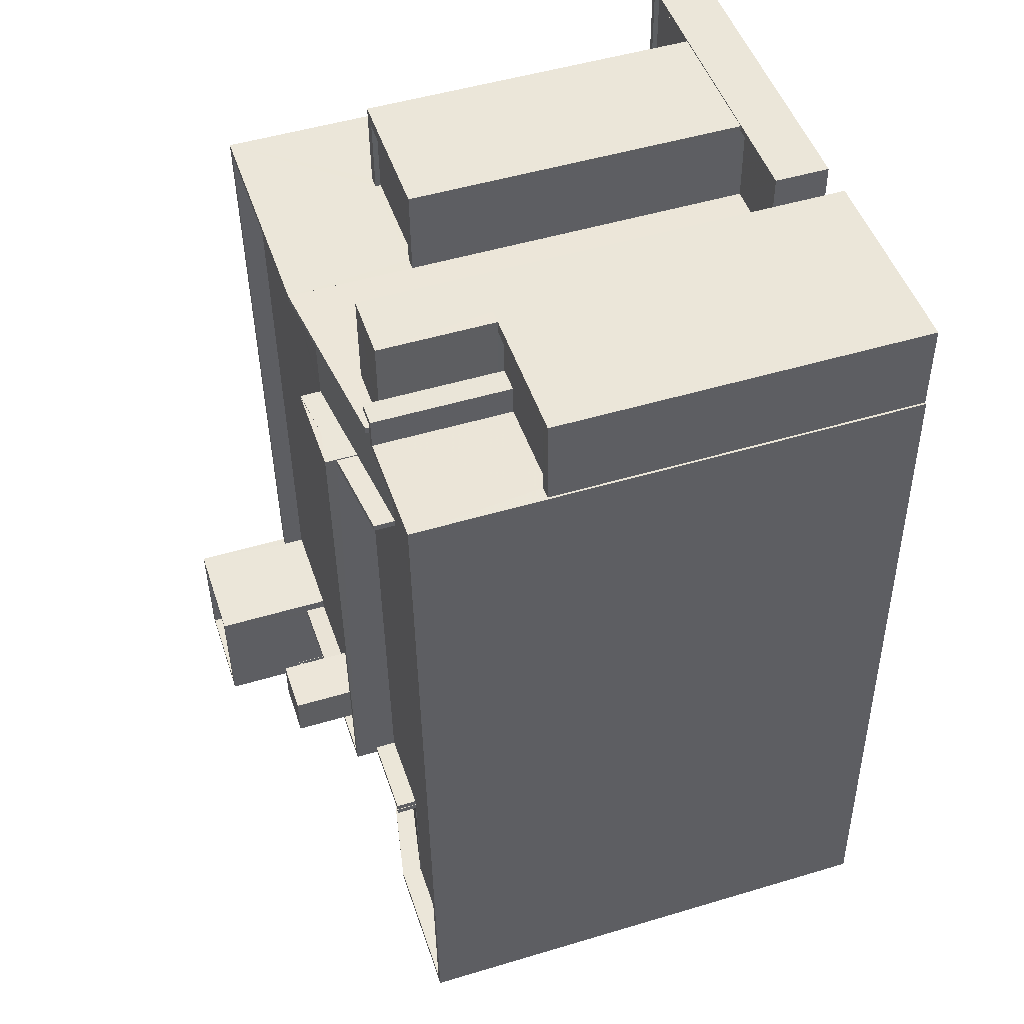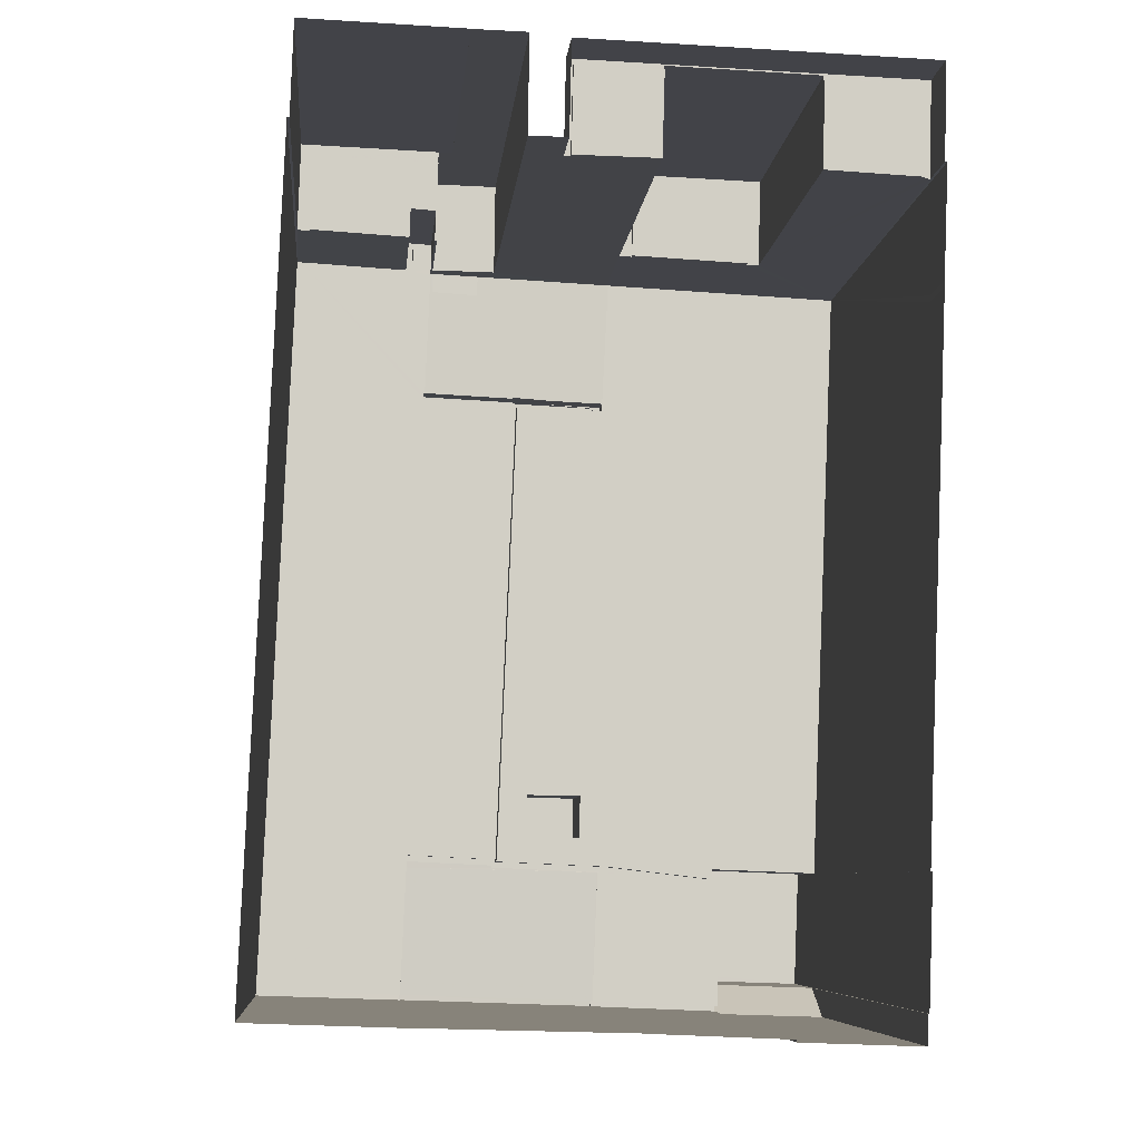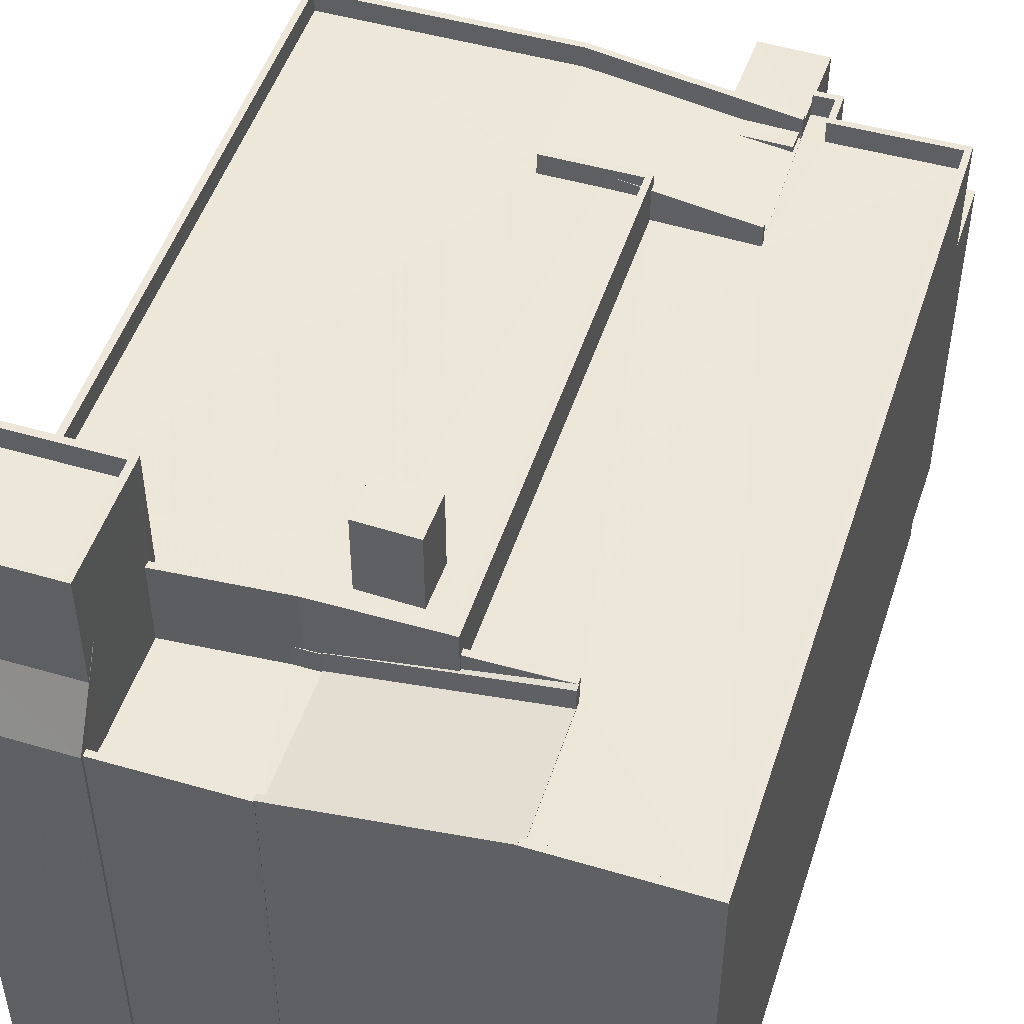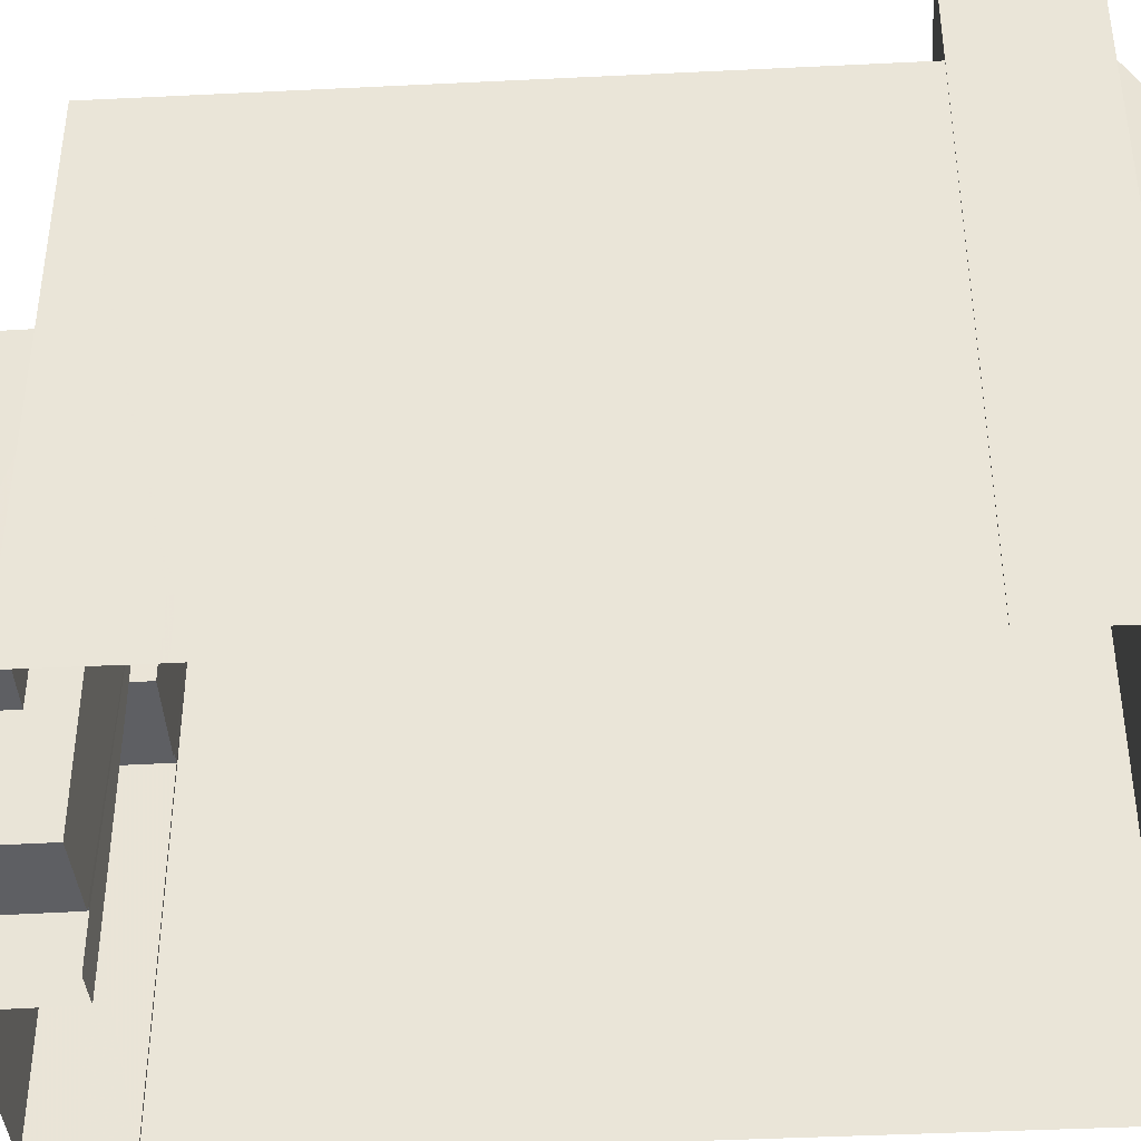
<metadata>
{"format":"obj","ext":"obj","renderer":"f3d","projection":"perspective","resolution":1024,"background":"white","views":[{"elev":50.2,"azim":71.8,"up":"+Y"},{"elev":-7.3,"azim":174.7,"up":"+Y"},{"elev":49.6,"azim":20.2,"up":"+Z"},{"elev":-40.6,"azim":-84.1,"up":"+Z"}]}
</metadata>
<code>
v -8.858e+04 -9.917e+04 8.354
v -8.858e+04 -9.917e+04 8.354
v -8.859e+04 -9.917e+04 8.354
v -8.857e+04 -9.917e+04 8.354
v -8.857e+04 -9.917e+04 8.354
v -8.856e+04 -9.917e+04 8.354
v -8.856e+04 -9.913e+04 8.354
v -8.856e+04 -9.913e+04 8.354
v -8.859e+04 -9.916e+04 8.354
v -8.859e+04 -9.917e+04 8.354
v -8.859e+04 -9.917e+04 8.354
v -8.859e+04 -9.916e+04 8.354
v -8.857e+04 -9.917e+04 8.354
v -8.857e+04 -9.917e+04 8.354
v -8.857e+04 -9.913e+04 8.354
v -8.856e+04 -9.912e+04 8.354
v -8.857e+04 -9.913e+04 8.354
v -8.857e+04 -9.913e+04 8.354
v -8.859e+04 -9.914e+04 8.354
v -8.859e+04 -9.914e+04 8.354
v -8.859e+04 -9.914e+04 8.354
v -8.859e+04 -9.913e+04 8.354
v -8.859e+04 -9.913e+04 8.354
v -8.859e+04 -9.913e+04 8.354
v -8.857e+04 -9.913e+04 8.354
v -8.857e+04 -9.913e+04 8.354
v -8.857e+04 -9.913e+04 8.354
v -8.858e+04 -9.916e+04 30.1
v -8.857e+04 -9.916e+04 30.1
v -8.858e+04 -9.916e+04 30.1
v -8.857e+04 -9.916e+04 30.1
v -8.858e+04 -9.916e+04 30.1
v -8.858e+04 -9.916e+04 30.1
v -8.857e+04 -9.913e+04 31.87
v -8.857e+04 -9.913e+04 31.87
v -8.857e+04 -9.913e+04 31.87
v -8.857e+04 -9.917e+04 31.87
v -8.857e+04 -9.917e+04 31.87
v -8.857e+04 -9.917e+04 31.87
v -8.857e+04 -9.917e+04 31.87
v -8.856e+04 -9.917e+04 31.87
v -8.857e+04 -9.913e+04 31.87
v -8.856e+04 -9.917e+04 31.87
v -8.857e+04 -9.913e+04 31.87
v -8.857e+04 -9.913e+04 31.87
v -8.856e+04 -9.913e+04 31.87
v -8.856e+04 -9.913e+04 31.87
v -8.858e+04 -9.914e+04 31.96
v -8.857e+04 -9.914e+04 31.63
v -8.858e+04 -9.913e+04 31.96
v -8.857e+04 -9.913e+04 31.14
v -8.857e+04 -9.913e+04 31.14
v -8.857e+04 -9.913e+04 30.85
v -8.857e+04 -9.913e+04 30.87
v -8.857e+04 -9.914e+04 30.86
v -8.857e+04 -9.913e+04 30.86
v -8.857e+04 -9.914e+04 31.4
v -8.857e+04 -9.914e+04 31.4
v -8.859e+04 -9.914e+04 10.94
v -8.859e+04 -9.914e+04 10.94
v -8.859e+04 -9.914e+04 10.94
v -8.858e+04 -9.916e+04 29.14
v -8.857e+04 -9.917e+04 29.14
v -8.857e+04 -9.916e+04 29.15
v -8.857e+04 -9.916e+04 29.15
v -8.857e+04 -9.916e+04 30.89
v -8.857e+04 -9.917e+04 30.89
v -8.857e+04 -9.913e+04 31.14
v -8.857e+04 -9.913e+04 31.14
v -8.857e+04 -9.913e+04 31.14
v -8.857e+04 -9.913e+04 31.14
v -8.857e+04 -9.917e+04 31.89
v -8.857e+04 -9.917e+04 30.14
v -8.857e+04 -9.917e+04 30.14
v -8.857e+04 -9.917e+04 31.89
v -8.857e+04 -9.913e+04 25.72
v -8.857e+04 -9.913e+04 25.72
v -8.857e+04 -9.913e+04 25.72
v -8.856e+04 -9.912e+04 25.72
v -8.856e+04 -9.913e+04 25.72
v -8.856e+04 -9.913e+04 25.72
v -8.857e+04 -9.913e+04 25.72
v -8.856e+04 -9.913e+04 25.72
v -8.858e+04 -9.916e+04 37.79
v -8.859e+04 -9.917e+04 37.79
v -8.858e+04 -9.917e+04 37.79
v -8.858e+04 -9.916e+04 37.79
v -8.859e+04 -9.916e+04 37.79
v -8.859e+04 -9.916e+04 37.79
v -8.858e+04 -9.916e+04 37.79
v -8.859e+04 -9.916e+04 37.79
v -8.858e+04 -9.916e+04 29.1
v -8.858e+04 -9.916e+04 29.1
v -8.858e+04 -9.916e+04 29.1
v -8.857e+04 -9.917e+04 29.1
v -8.858e+04 -9.916e+04 29.1
v -8.858e+04 -9.916e+04 29.1
v -8.858e+04 -9.917e+04 29.1
v -8.858e+04 -9.916e+04 36.79
v -8.859e+04 -9.916e+04 36.79
v -8.858e+04 -9.916e+04 36.79
v -8.859e+04 -9.916e+04 36.79
v -8.858e+04 -9.917e+04 32.64
v -8.859e+04 -9.917e+04 32.62
v -8.858e+04 -9.917e+04 30.11
v -8.858e+04 -9.916e+04 33.97
v -8.858e+04 -9.916e+04 33.97
v -8.859e+04 -9.917e+04 30.11
v -8.858e+04 -9.916e+04 30.14
v -8.858e+04 -9.916e+04 30.14
v -8.857e+04 -9.916e+04 31.1
v -8.857e+04 -9.916e+04 31.89
v -8.857e+04 -9.916e+04 31.1
v -8.857e+04 -9.916e+04 31.87
v -8.857e+04 -9.916e+04 31.89
v -8.857e+04 -9.916e+04 31.87
v -8.857e+04 -9.914e+04 32.96
v -8.858e+04 -9.914e+04 32.96
v -8.857e+04 -9.914e+04 32.96
v -8.857e+04 -9.916e+04 32.96
v -8.858e+04 -9.914e+04 32.96
v -8.858e+04 -9.916e+04 32.96
v -8.858e+04 -9.916e+04 32.96
v -8.858e+04 -9.916e+04 32.96
v -8.857e+04 -9.916e+04 32.96
v -8.858e+04 -9.916e+04 32.96
v -8.857e+04 -9.916e+04 31.87
v -8.857e+04 -9.916e+04 31.87
v -8.857e+04 -9.916e+04 31.87
v -8.857e+04 -9.916e+04 31.87
v -8.857e+04 -9.917e+04 30.1
v -8.857e+04 -9.917e+04 30.1
v -8.858e+04 -9.917e+04 30.1
v -8.858e+04 -9.917e+04 30.1
v -8.857e+04 -9.917e+04 30.1
v -8.857e+04 -9.917e+04 30.1
v -8.857e+04 -9.914e+04 30.87
v -8.857e+04 -9.916e+04 30.87
v -8.857e+04 -9.916e+04 30.87
v -8.857e+04 -9.913e+04 30.87
v -8.857e+04 -9.913e+04 30.87
v -8.857e+04 -9.913e+04 30.87
v -8.857e+04 -9.913e+04 30.87
v -8.857e+04 -9.913e+04 30.87
v -8.857e+04 -9.916e+04 30.87
v -8.857e+04 -9.917e+04 30.87
v -8.856e+04 -9.917e+04 30.87
v -8.857e+04 -9.913e+04 30.87
v -8.857e+04 -9.914e+04 30.87
v -8.856e+04 -9.913e+04 30.87
v -8.857e+04 -9.914e+04 30.87
v -8.857e+04 -9.916e+04 30.87
v -8.857e+04 -9.914e+04 30.87
v -8.857e+04 -9.913e+04 30.87
v -8.857e+04 -9.913e+04 30.87
v -8.858e+04 -9.913e+04 26.77
v -8.858e+04 -9.913e+04 26.77
v -8.858e+04 -9.913e+04 26.77
v -8.858e+04 -9.913e+04 26.77
v -8.857e+04 -9.913e+04 31.14
v -8.857e+04 -9.913e+04 31.14
v -8.857e+04 -9.913e+04 25.72
v -8.857e+04 -9.913e+04 25.72
v -8.857e+04 -9.913e+04 25.72
v -8.857e+04 -9.914e+04 31.85
v -8.857e+04 -9.914e+04 32.4
v -8.857e+04 -9.914e+04 31.85
v -8.857e+04 -9.914e+04 32.4
v -8.858e+04 -9.913e+04 27.02
v -8.858e+04 -9.913e+04 27.02
v -8.858e+04 -9.913e+04 27.02
v -8.858e+04 -9.913e+04 27.02
v -8.858e+04 -9.913e+04 27.02
v -8.858e+04 -9.913e+04 27.02
v -8.858e+04 -9.913e+04 27.02
v -8.858e+04 -9.913e+04 27.02
v -8.857e+04 -9.914e+04 32.43
v -8.857e+04 -9.914e+04 32.63
v -8.857e+04 -9.914e+04 32.43
v -8.859e+04 -9.916e+04 32.96
v -8.859e+04 -9.913e+04 32.96
v -8.859e+04 -9.916e+04 32.96
v -8.859e+04 -9.913e+04 32.96
v -8.858e+04 -9.913e+04 32.96
v -8.858e+04 -9.913e+04 32.96
v -8.858e+04 -9.913e+04 32.96
v -8.857e+04 -9.916e+04 31.96
v -8.859e+04 -9.916e+04 31.96
v -8.858e+04 -9.916e+04 31.96
v -8.857e+04 -9.916e+04 31.96
v -8.858e+04 -9.916e+04 31.96
v -8.859e+04 -9.916e+04 31.96
v -8.857e+04 -9.916e+04 31.96
v -8.857e+04 -9.916e+04 31.96
v -8.858e+04 -9.916e+04 31.96
v -8.857e+04 -9.916e+04 35.59
v -8.857e+04 -9.916e+04 35.59
v -8.857e+04 -9.916e+04 35.59
v -8.857e+04 -9.916e+04 35.59
v -8.859e+04 -9.913e+04 10.94
v -8.859e+04 -9.913e+04 10.94
v -8.859e+04 -9.913e+04 10.94
v -8.859e+04 -9.913e+04 10.94
v -8.857e+04 -9.913e+04 10.94
v -8.857e+04 -9.913e+04 10.94
v -8.857e+04 -9.913e+04 10.94
v -8.857e+04 -9.913e+04 10.94
v -8.858e+04 -9.913e+04 10.94
v -8.858e+04 -9.913e+04 10.94
v -8.858e+04 -9.913e+04 10.94
v -8.858e+04 -9.913e+04 10.94
v -8.858e+04 -9.913e+04 10.69
v -8.858e+04 -9.913e+04 10.69
v -8.857e+04 -9.913e+04 10.69
v -8.857e+04 -9.913e+04 10.69
v -8.858e+04 -9.913e+04 10.69
v -8.858e+04 -9.913e+04 10.69
v -8.857e+04 -9.913e+04 31.85
v -8.858e+04 -9.913e+04 32.96
v -8.857e+04 -9.913e+04 31.85
v -8.857e+04 -9.913e+04 25.47
v -8.857e+04 -9.913e+04 25.47
v -8.857e+04 -9.913e+04 25.47
v -8.857e+04 -9.913e+04 25.47
v -8.857e+04 -9.913e+04 25.47
v -8.857e+04 -9.913e+04 25.47
v -8.857e+04 -9.913e+04 25.47
v -8.856e+04 -9.913e+04 25.47
v -8.857e+04 -9.913e+04 25.47
v -8.856e+04 -9.913e+04 25.47
v -8.857e+04 -9.914e+04 32.63
v -8.858e+04 -9.914e+04 32.96
v -8.858e+04 -9.913e+04 10.69
v -8.858e+04 -9.913e+04 10.69
v -8.859e+04 -9.913e+04 10.69
v -8.859e+04 -9.913e+04 10.69
v -8.858e+04 -9.913e+04 31.96
v -8.859e+04 -9.913e+04 31.96
v -8.857e+04 -9.916e+04 31.96
v -8.857e+04 -9.914e+04 31.96
v -8.858e+04 -9.914e+04 31.96
v -8.857e+04 -9.914e+04 31.96
v -8.857e+04 -9.916e+04 31.96
f 1 2 3
f 4 5 6
f 7 8 6
f 9 10 11
f 1 3 10
f 9 11 12
f 13 14 1
f 15 16 7
f 17 5 13
f 16 15 18
f 19 20 21
f 22 23 19
f 17 23 24
f 15 25 26
f 17 24 27
f 20 17 9
f 17 25 5
f 5 7 6
f 9 1 10
f 9 13 1
f 25 15 7
f 17 13 9
f 20 19 17
f 19 23 17
f 25 7 5
f 28 29 30
f 29 31 32
f 30 32 33
f 29 32 30
f 34 35 36
f 37 38 39
f 40 39 41
f 42 35 34
f 39 38 43
f 34 44 45
f 46 47 43
f 47 41 43
f 45 44 47
f 46 45 47
f 42 34 45
f 41 39 43
f 48 49 50
f 51 50 52
f 53 54 55
f 56 54 53
f 57 58 55
f 49 57 52
f 54 52 55
f 50 49 52
f 52 57 55
f 59 60 61
f 62 63 64
f 65 64 66
f 63 67 66
f 64 63 66
f 68 69 70
f 71 68 70
f 72 73 74
f 75 72 74
f 76 77 78
f 76 78 79
f 79 80 81
f 78 82 80
f 81 80 83
f 78 80 79
f 84 85 86
f 87 88 89
f 90 87 89
f 89 88 85
f 91 85 84
f 89 85 91
f 92 93 94
f 92 95 96
f 93 97 94
f 94 98 95
f 92 94 95
f 99 100 101
f 99 102 100
f 103 104 105
f 106 103 107
f 104 108 105
f 103 105 107
f 109 110 111
f 110 112 111
f 113 111 114
f 114 112 115
f 114 115 116
f 111 112 114
f 117 118 119
f 117 119 120
f 118 121 119
f 122 123 124
f 120 125 122
f 122 126 123
f 125 126 122
f 119 125 120
f 127 116 128
f 128 116 129
f 127 114 116
f 129 116 130
f 131 132 133
f 133 132 134
f 131 135 132
f 134 132 136
f 137 138 139
f 140 141 142
f 143 144 140
f 145 146 147
f 141 140 148
f 149 150 148
f 151 147 150
f 139 152 145
f 153 154 155
f 137 139 151
f 154 148 144
f 151 150 149
f 154 153 149
f 144 148 140
f 139 145 147
f 149 148 154
f 139 147 151
f 156 157 158
f 159 156 158
f 52 160 161
f 51 52 161
f 162 163 164
f 165 166 167
f 165 168 166
f 169 170 171
f 169 171 172
f 172 173 174
f 175 176 173
f 173 176 174
f 171 173 172
f 177 178 179
f 180 181 182
f 181 183 182
f 183 181 184
f 185 186 181
f 181 186 184
f 187 188 189
f 190 187 191
f 188 192 189
f 193 194 190
f 191 189 195
f 193 190 191
f 191 187 189
f 196 197 198
f 199 196 198
f 200 201 202
f 202 201 203
f 204 205 206
f 207 204 206
f 208 205 203
f 201 209 210
f 211 206 208
f 210 208 203
f 201 210 203
f 206 205 208
f 212 213 214
f 214 213 215
f 212 216 213
f 215 213 217
f 186 185 218
f 218 219 220
f 218 185 219
f 221 222 223
f 221 223 224
f 224 225 226
f 227 228 229
f 229 228 230
f 226 229 230
f 224 223 225
f 225 229 226
f 84 86 87
f 90 84 87
f 118 231 232
f 233 234 235
f 236 233 235
f 237 238 50
f 239 194 240
f 238 188 241
f 239 240 242
f 50 238 48
f 190 194 239
f 48 238 241
f 241 243 242
f 187 243 188
f 243 239 242
f 241 188 243
f 85 88 12
f 11 85 12
f 47 148 150
f 47 44 148
f 238 181 188
f 181 180 188
f 180 192 188
f 143 222 164
f 144 143 68
f 218 144 68
f 218 71 186
f 164 222 221
f 204 25 17
f 186 71 217
f 204 71 25
f 217 207 215
f 218 68 71
f 163 68 143
f 143 164 163
f 207 71 204
f 217 71 207
f 17 27 205
f 204 17 205
f 137 151 167
f 166 137 167
f 80 226 230
f 80 82 226
f 151 165 167
f 151 149 165
f 196 243 197
f 196 239 243
f 138 129 139
f 138 128 129
f 27 203 205
f 27 24 203
f 224 162 164
f 221 224 164
f 90 102 99
f 90 89 102
f 165 149 153
f 165 58 168
f 153 55 58
f 165 153 58
f 58 57 168
f 138 137 128
f 57 117 168
f 137 166 128
f 166 117 120
f 168 117 166
f 113 127 111
f 111 127 120
f 127 128 120
f 128 166 120
f 211 176 216
f 216 212 211
f 174 176 211
f 208 174 211
f 9 12 182
f 12 88 182
f 192 180 189
f 189 180 87
f 180 88 87
f 182 88 180
f 30 33 109
f 30 109 122
f 109 120 122
f 109 111 120
f 125 193 191
f 126 125 191
f 7 79 81
f 7 16 79
f 23 203 24
f 23 202 203
f 199 239 196
f 199 190 239
f 93 92 28
f 93 28 124
f 28 122 124
f 28 30 122
f 215 206 214
f 215 207 206
f 71 70 26
f 25 71 26
f 198 190 199
f 198 187 190
f 177 119 178
f 242 178 241
f 241 178 121
f 178 119 121
f 91 100 102
f 89 91 102
f 159 158 171
f 170 159 171
f 98 94 134
f 1 133 2
f 94 107 134
f 2 133 105
f 134 107 105
f 133 134 105
f 130 139 129
f 130 152 139
f 50 51 219
f 219 51 220
f 220 161 154
f 53 155 56
f 155 161 56
f 51 161 220
f 154 161 155
f 208 210 172
f 174 208 172
f 212 214 206
f 211 212 206
f 11 10 104
f 11 104 85
f 104 86 85
f 104 103 86
f 84 99 101
f 84 90 99
f 54 161 160
f 54 56 161
f 234 233 209
f 210 209 172
f 172 209 169
f 209 233 169
f 65 31 29
f 64 65 29
f 59 21 60
f 59 19 21
f 242 240 179
f 178 242 179
f 113 114 127
f 42 45 227
f 229 42 227
f 6 38 4
f 6 43 38
f 231 57 49
f 118 117 231
f 231 117 57
f 38 37 5
f 4 38 5
f 10 3 108
f 104 10 108
f 14 133 1
f 14 131 133
f 173 158 157
f 173 171 158
f 108 3 2
f 105 108 2
f 67 73 72
f 67 63 73
f 43 6 8
f 46 43 8
f 64 29 62
f 96 62 92
f 92 62 28
f 62 29 28
f 40 147 146
f 40 41 147
f 33 110 109
f 33 32 110
f 13 5 135
f 132 135 74
f 37 39 75
f 135 5 37
f 74 37 75
f 135 37 74
f 200 235 201
f 200 236 235
f 231 48 232
f 231 49 48
f 55 153 155
f 53 55 155
f 234 201 235
f 234 209 201
f 195 126 191
f 195 123 126
f 110 31 112
f 112 31 66
f 32 31 110
f 66 31 65
f 36 142 141
f 34 36 141
f 44 141 148
f 44 34 141
f 135 131 14
f 13 135 14
f 227 45 83
f 45 46 83
f 227 83 228
f 81 8 7
f 81 46 8
f 83 46 81
f 185 50 219
f 185 237 50
f 80 230 228
f 83 80 228
f 76 79 16
f 18 76 16
f 175 173 157
f 156 175 157
f 154 144 218
f 220 154 218
f 15 76 18
f 15 77 76
f 94 97 106
f 107 94 106
f 84 101 100
f 91 84 100
f 125 119 194
f 193 125 194
f 119 177 179
f 194 179 240
f 119 179 194
f 52 54 160
f 36 35 142
f 35 225 142
f 142 223 140
f 142 225 223
f 20 60 21
f 20 61 60
f 136 95 98
f 134 136 98
f 130 145 152
f 116 115 130
f 130 115 145
f 224 226 162
f 163 162 68
f 68 162 69
f 69 82 78
f 162 226 82
f 69 162 82
f 232 48 118
f 118 241 121
f 118 48 241
f 184 186 217
f 213 184 217
f 184 213 176
f 183 184 170
f 183 202 22
f 213 216 176
f 202 23 22
f 200 233 236
f 159 175 156
f 169 200 202
f 184 176 175
f 169 233 200
f 159 170 175
f 183 170 169
f 170 184 175
f 183 169 202
f 185 238 237
f 185 181 238
f 47 150 147
f 41 47 147
f 22 19 59
f 183 22 59
f 183 61 182
f 61 20 9
f 61 9 182
f 183 59 61
f 69 77 70
f 70 77 26
f 69 78 77
f 26 77 15
f 225 42 229
f 225 35 42
f 243 198 197
f 243 187 198
f 93 124 97
f 86 103 106
f 97 124 106
f 123 195 189
f 123 189 87
f 86 106 87
f 124 123 87
f 106 124 87
f 95 63 96
f 96 63 62
f 136 132 74
f 95 136 63
f 63 136 73
f 73 136 74
f 66 145 115
f 146 145 66
f 66 115 112
f 40 75 39
f 146 67 40
f 40 72 75
f 146 66 67
f 67 72 40
f 140 222 143
f 140 223 222

</code>
